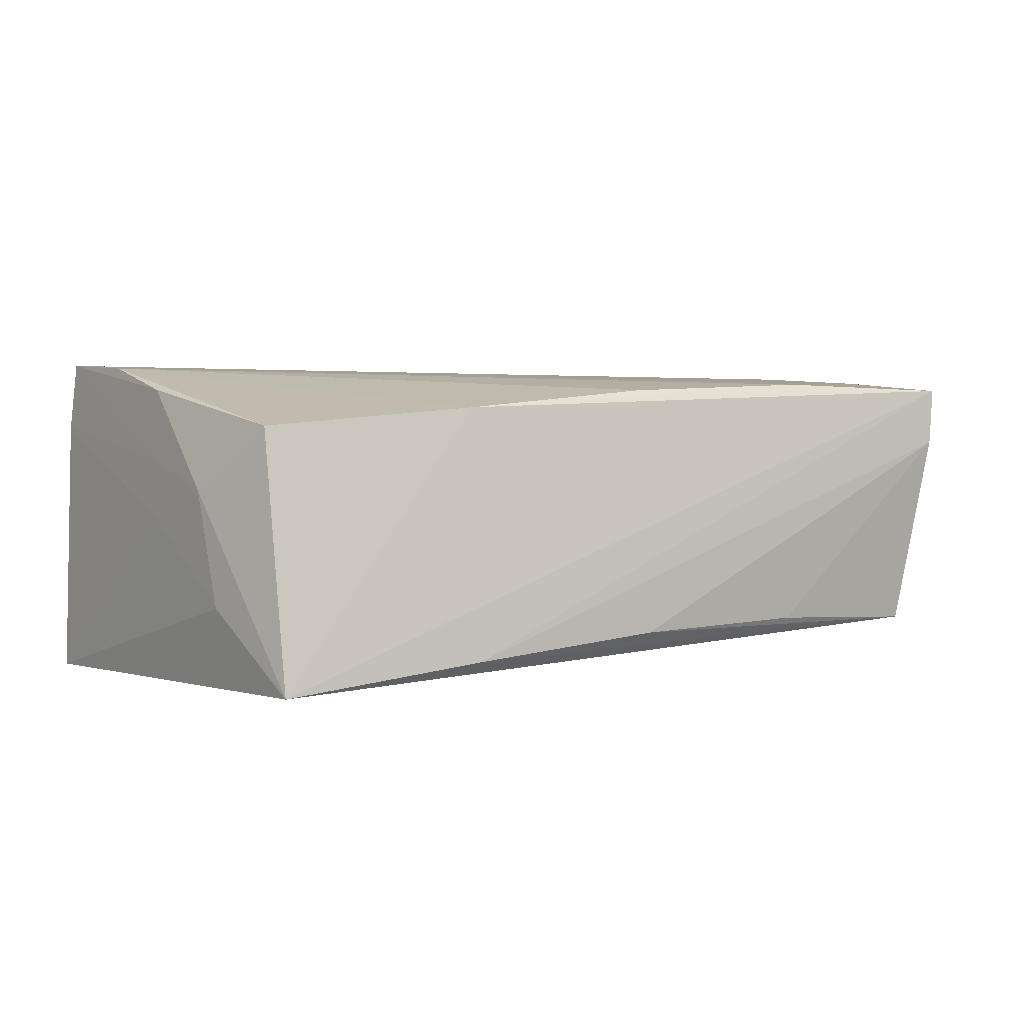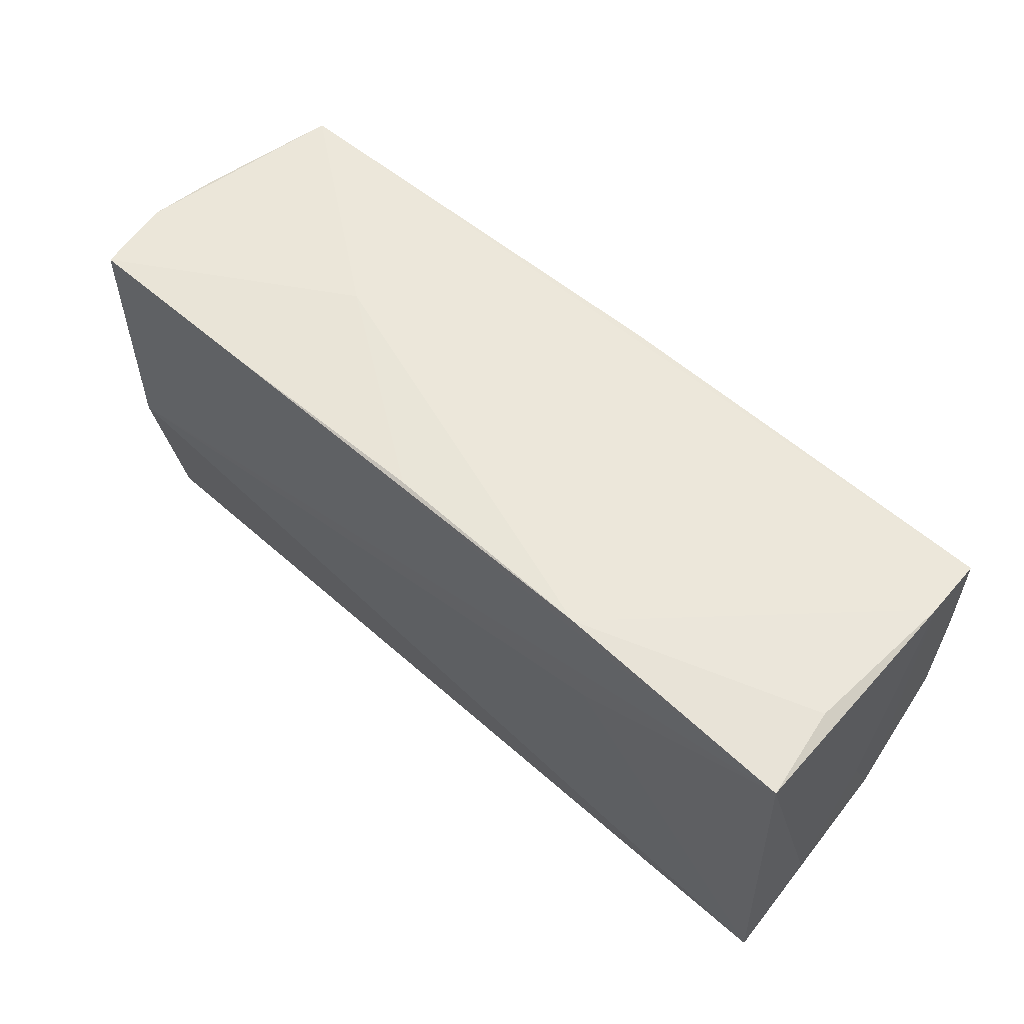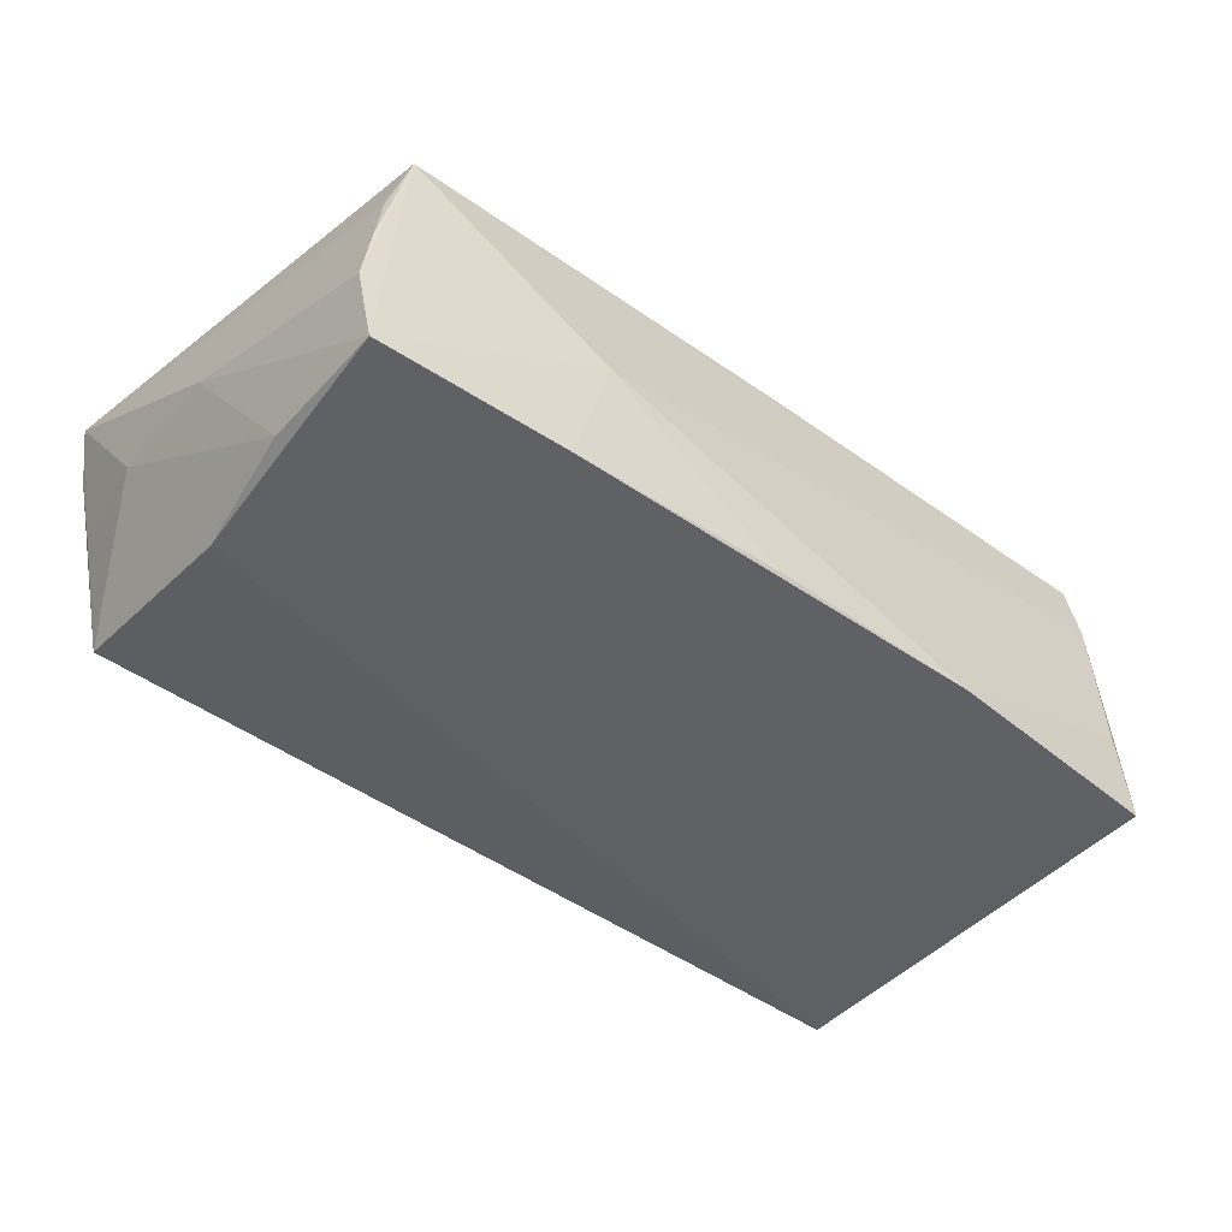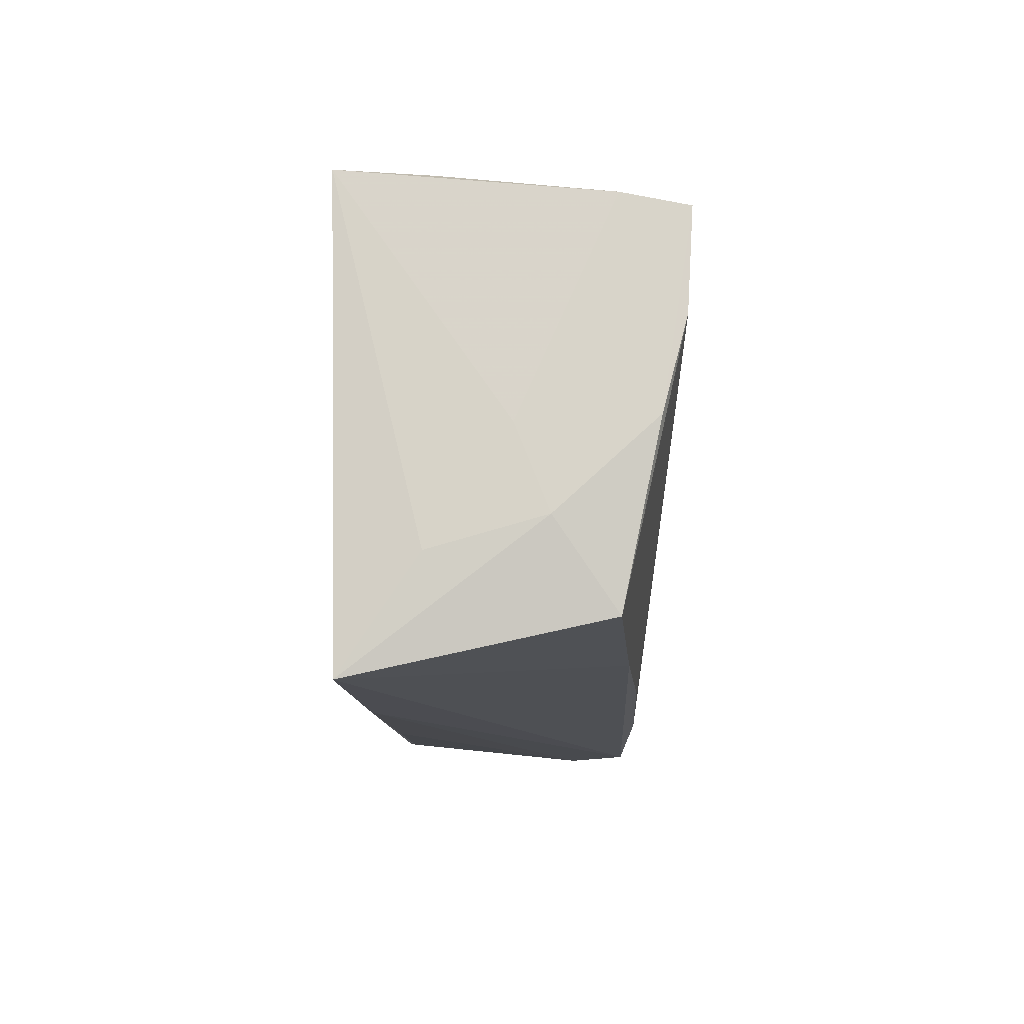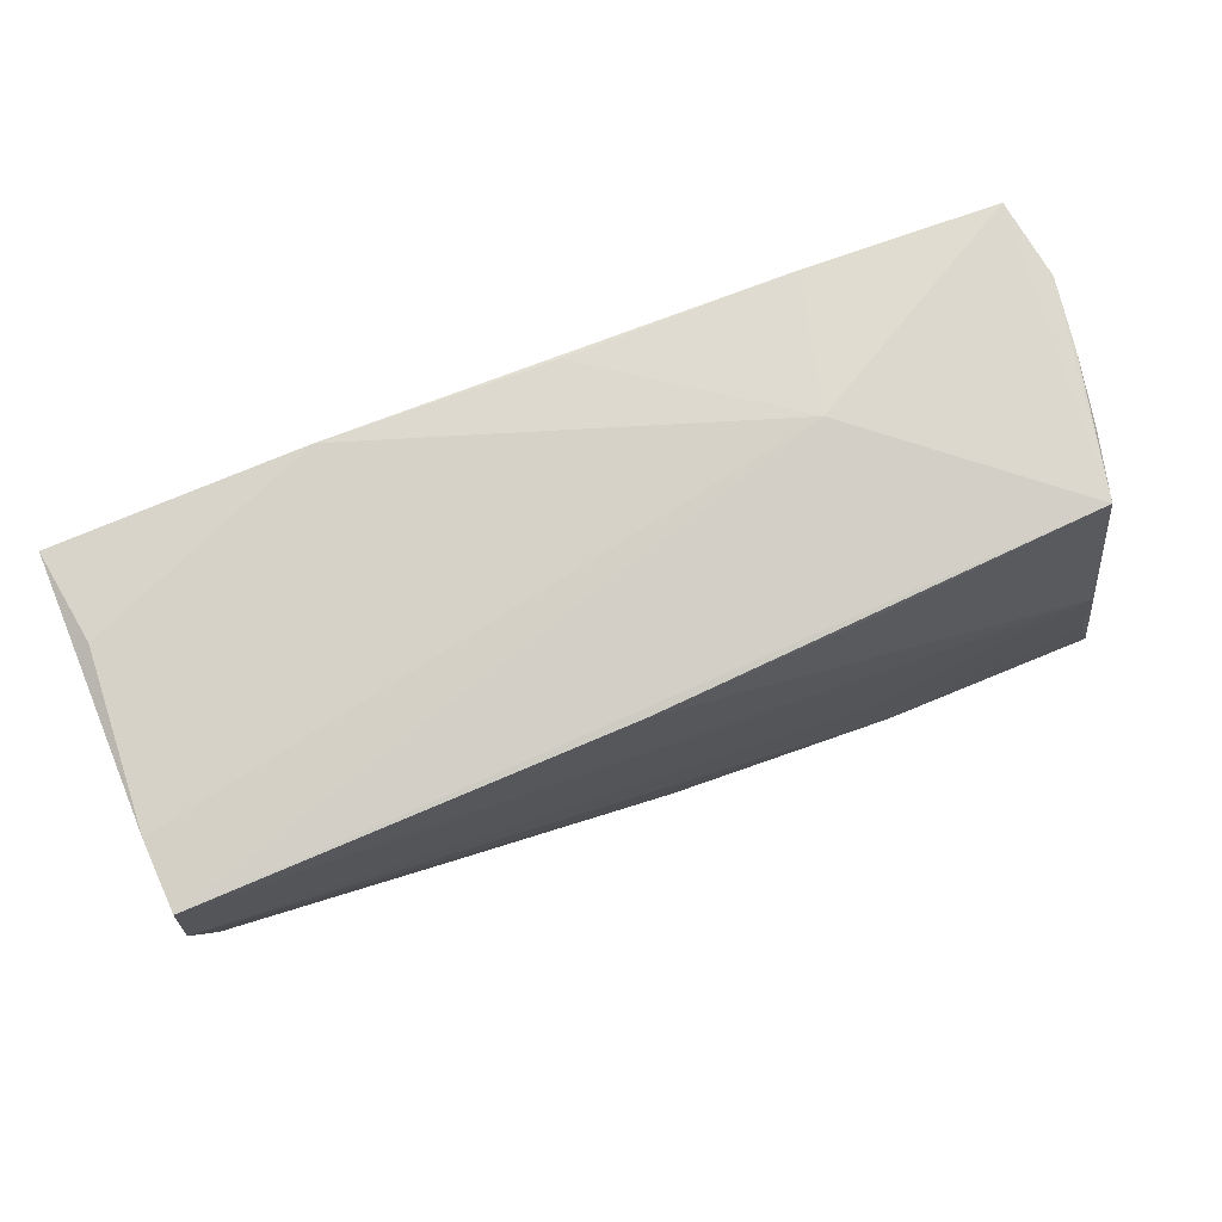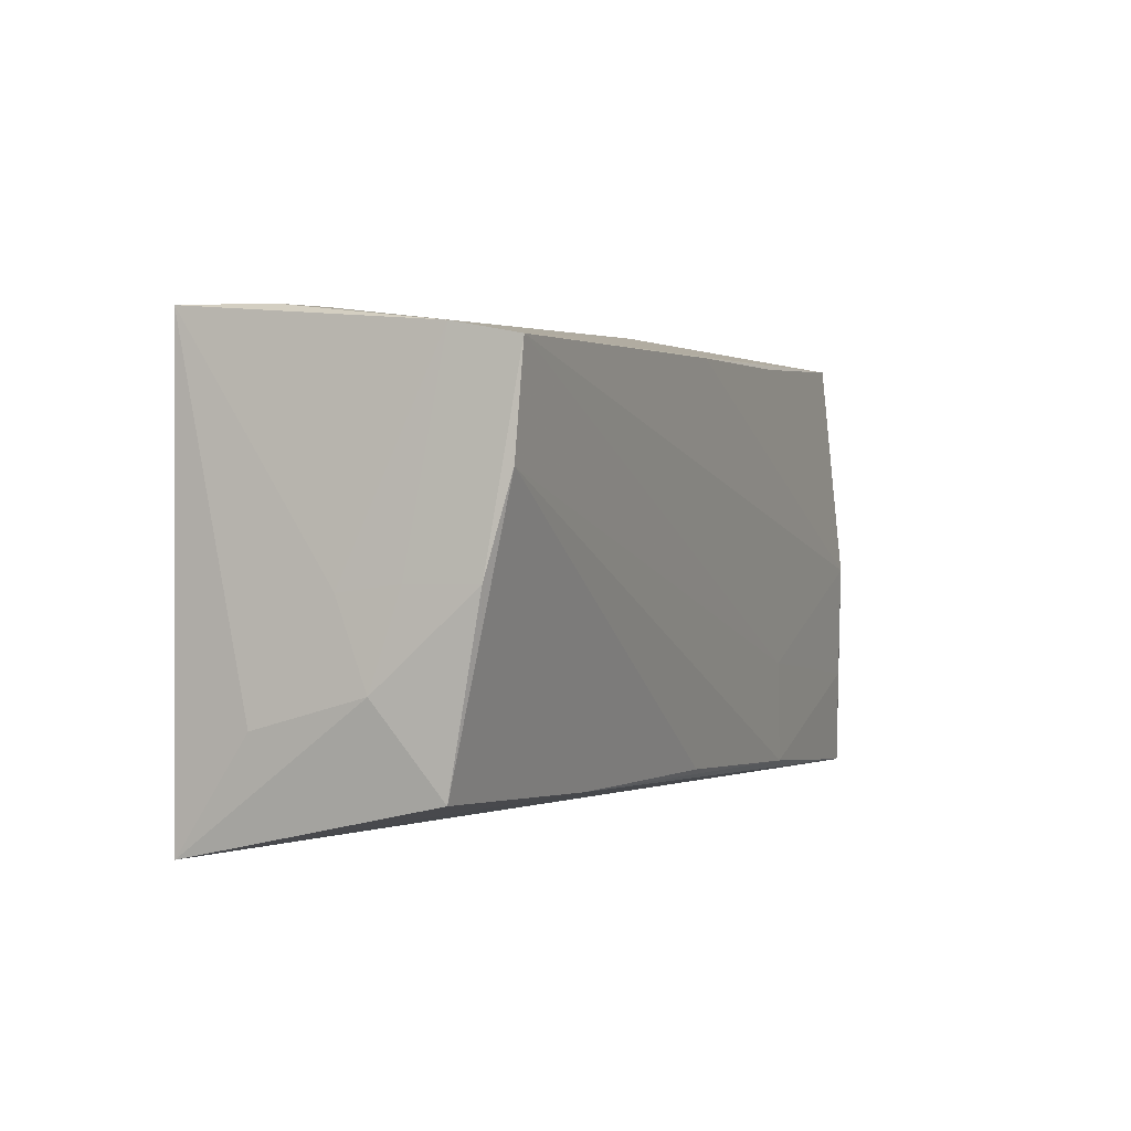
<metadata>
{"format":"obj","ext":"obj","renderer":"f3d","projection":"perspective","resolution":1024,"background":"white","views":[{"elev":2.0,"azim":-40.0,"up":"+Z"},{"elev":61.4,"azim":-139.9,"up":"+Y"},{"elev":-44.2,"azim":141.3,"up":"+Z"},{"elev":-11.3,"azim":-90.0,"up":"+Y"},{"elev":70.6,"azim":-23.1,"up":"+Y"},{"elev":1.2,"azim":-66.4,"up":"+Y"}]}
</metadata>
<code>
v 0.04625 0.0246 0.01765
v 0.04871 -0.02631 -0.01458
v 0.05331 -0.02848 0.00998
v 0.02496 -0.01276 0.01847
v 0.02406 -0.028 -0.01318
v -0.05483 -0.01141 0.00448
v -0.0525 -0.02147 0.01157
v -0.05395 -0.0008592 0.01586
v 0.001201 -0.02354 0.01638
v -0.002058 -0.02895 -0.0134
v 0.04878 0.02412 0.009266
v 0.04907 -0.001758 0.01942
v 0.05025 0.02695 -0.01555
v 0.0505 0.01179 -0.01587
v 0.02769 0.02788 -0.01628
v -0.05218 0.02598 -0.01834
v 0.05371 -0.0153 0.001034
v 0.05399 -0.0004163 0.0007072
v 0.05188 -0.02717 0.001123
v 0.02821 -0.02524 0.01761
v -0.02657 0.01353 -0.01826
v -0.05334 -0.02066 0.004233
v -0.02535 -0.02319 0.01389
v -0.05254 0.02189 0.01942
v -0.05432 -0.001809 0.0006886
v 0.02322 0.02795 -0.0007302
v 0.02066 0.02329 0.01876
v -0.02859 -0.02882 -0.0151
v 0.0485 -0.002774 -0.0176
v -0.05081 0.02583 -0.007583
v 0.05025 0.02535 0.001585
v 0.05115 -0.01576 0.01849
v -0.05419 -0.02801 -0.01716
v -0.05417 -0.00093 0.007731
v 0.001825 0.02834 -0.01641
v 0.05162 0.02601 -0.006392
v -0.02381 0.02834 -0.01747
v -0.05263 0.02337 0.01174
v -0.0531 0.009905 0.0187
v 0.05483 -0.02779 0.01722
v -0.05483 -0.01513 -0.008439
v -0.00424 0.02297 0.01942
f 33 41 16
f 18 40 17
f 40 19 17
f 6 41 33
f 40 1 12
f 33 16 21
f 37 16 30
f 18 13 36
f 13 1 36
f 36 40 18
f 28 40 33
f 3 19 40
f 40 28 3
f 3 28 10
f 2 17 19
f 19 3 2
f 2 28 33
f 10 28 2
f 33 40 23
f 23 7 33
f 23 39 7
f 9 39 23
f 33 7 22
f 22 6 33
f 7 6 22
f 30 16 38
f 38 37 30
f 25 16 41
f 41 6 25
f 25 38 16
f 42 1 24
f 24 12 42
f 11 1 40
f 29 2 33
f 33 21 29
f 29 21 16
f 5 3 10
f 10 2 5
f 5 2 3
f 4 12 24
f 24 39 4
f 8 6 7
f 7 39 8
f 8 39 24
f 20 23 40
f 9 23 20
f 20 39 9
f 20 4 39
f 37 38 26
f 26 35 37
f 24 1 26
f 26 38 24
f 26 1 13
f 27 12 1
f 1 42 27
f 27 42 12
f 31 36 1
f 1 11 31
f 40 36 31
f 31 11 40
f 14 29 13
f 2 29 14
f 17 2 14
f 14 13 18
f 18 17 14
f 6 8 34
f 34 25 6
f 38 25 34
f 24 38 34
f 34 8 24
f 12 4 32
f 4 20 32
f 40 12 32
f 32 20 40
f 15 26 13
f 35 26 15
f 37 35 15
f 13 29 15
f 16 37 15
f 15 29 16

</code>
